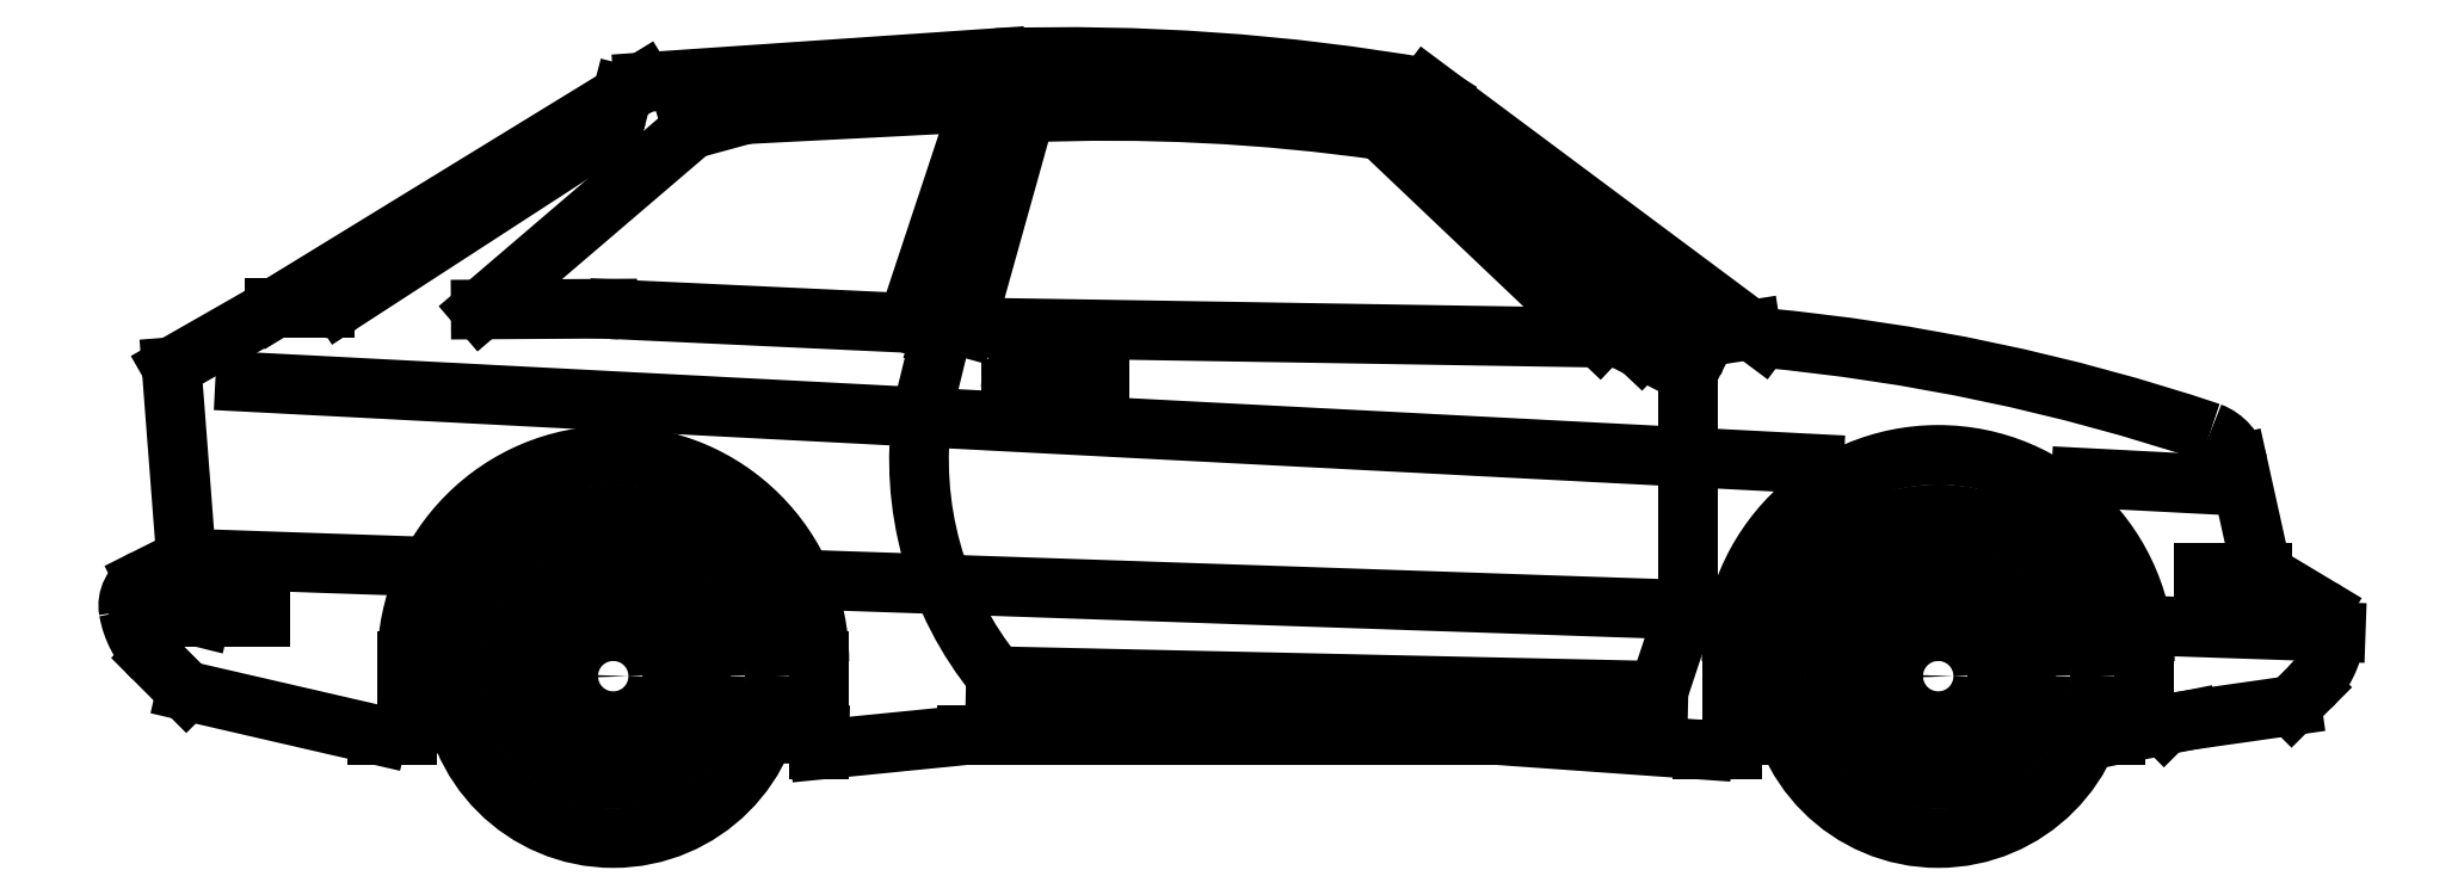
<metadata>
{"format":"dxf","ext":"dxf","renderer":"ezdxf+matplotlib","layout":"modelspace","background":"white","min_lineweight":24,"dpi":150}
</metadata>
<code>
0
SECTION
2
ENTITIES
0
ARC
8
CAR_DTL
10
-1.851
20
0.6535
30
0
40
0.593
50
171.9
51
219.1
0
ARC
8
0
10
-1.306
20
-2.55
30
0
40
3.428
50
71.46
51
84.72
0
ARC
8
0
10
-2.962
20
1.065
30
0
40
0.1524
50
262.4
51
270
0
ARC
8
0
10
-3.015
20
1.26
30
0
40
0.0508
50
303
51
345.4
0
ARC
8
0
10
-3.469
20
0.9652
30
0
40
0.0508
50
270
51
303
0
ARC
8
0
10
-3.758
20
0.4012
30
0
40
0.0508
50
116.6
51
190
0
ARC
8
0
10
-0.05192
20
0.3529
30
0
40
0.0508
50
351.5
51
59.04
0
ARC
8
0
10
-3.658
20
0.4187
30
0
40
0.1524
50
190
51
225
0
ARC
8
0
10
-0.1524
20
0.3679
30
0
40
0.1524
50
315
51
351.5
0
ARC
8
0
10
-0.2432
20
0.629
30
0
40
0.0762
50
12.53
51
69.44
0
ARC
8
0
10
-2.193
20
-2.303
30
0
40
3.651
50
80.15
51
91.86
0
ARC
8
0
10
-2.117
20
-2.077
30
0
40
3.332
50
81.88
51
92.47
0
LINE
8
0
10
-0.3302
20
0.2286
30
0
11
-0.2963
21
0.1947
31
0
0
LINE
8
0
10
-0.3302
20
0.3048
30
0
11
-0.3302
21
0.2286
31
0
0
LINE
8
0
10
-1.092
20
0.1524
30
0
11
-1.041
21
0.1524
31
0
0
LINE
8
0
10
-1.041
20
0.3048
30
0
11
-1.041
21
0.1524
31
0
0
ARC
8
0
10
-0.6858
20
0.3048
30
0
40
0.3565
50
0
51
180
0
LINE
8
0
10
-2.616
20
0.3048
30
0
11
-2.616
21
0.1524
31
0
0
LINE
8
0
10
-3.327
20
0.3048
30
0
11
-3.327
21
0.1778
31
0
0
ARC
8
0
10
-2.972
20
0.3048
30
0
40
0.3556
50
0
51
180
0
LINE
8
CAR_DTL
10
-3.239
20
0.1963
30
0
11
-3.327
21
0.1988
31
0
0
LINE
8
CAR_DTL
10
-2.616
20
0.1785
30
0
11
-2.71
21
0.1812
31
0
0
LINE
8
CAR_DTL
10
-0.9461
20
0.1778
30
0
11
-1.041
21
0.1778
31
0
0
LINE
8
CAR_DTL
10
-0.381
20
0.1778
30
0
11
-0.4255
21
0.1778
31
0
0
LINE
8
CAR_DTL
10
-0.254
20
0.2032
30
0
11
-0.381
21
0.1778
31
0
0
CIRCLE
8
CAR_DTL
10
-0.6858
20
0.2794
30
0
40
0.1524
0
CIRCLE
8
0
10
-0.6858
20
0.2794
30
0
40
0.1778
0
CIRCLE
8
0
10
-0.6858
20
0.2794
30
0
40
0.0254
0
LINE
8
CAR_DTL
10
-0.7329
20
0.4243
30
0
11
-0.7112
21
0.381
31
0
0
LINE
8
CAR_DTL
10
-0.7112
20
0.381
30
0
11
-0.6604
21
0.381
31
0
0
LINE
8
CAR_DTL
10
-0.6604
20
0.381
30
0
11
-0.6387
21
0.4243
31
0
0
LINE
8
CAR_DTL
10
-0.7611
20
0.3522
30
0
11
-0.7878
21
0.3926
31
0
0
LINE
8
CAR_DTL
10
-0.7865
20
0.3082
30
0
11
-0.7611
21
0.3522
31
0
0
LINE
8
CAR_DTL
10
-0.8349
20
0.3111
30
0
11
-0.7865
21
0.3082
31
0
0
LINE
8
CAR_DTL
10
-0.7865
20
0.2506
30
0
11
-0.8349
21
0.2477
31
0
0
LINE
8
CAR_DTL
10
-0.7611
20
0.2066
30
0
11
-0.7865
21
0.2506
31
0
0
LINE
8
CAR_DTL
10
-0.7878
20
0.1662
30
0
11
-0.7611
21
0.2066
31
0
0
LINE
8
CAR_DTL
10
-0.7112
20
0.1778
30
0
11
-0.7329
21
0.1345
31
0
0
LINE
8
CAR_DTL
10
-0.6604
20
0.1778
30
0
11
-0.7112
21
0.1778
31
0
0
LINE
8
CAR_DTL
10
-0.6387
20
0.1345
30
0
11
-0.6604
21
0.1778
31
0
0
LINE
8
CAR_DTL
10
-0.6105
20
0.2066
30
0
11
-0.5838
21
0.1662
31
0
0
LINE
8
CAR_DTL
10
-0.5851
20
0.2506
30
0
11
-0.6105
21
0.2066
31
0
0
LINE
8
CAR_DTL
10
-0.5367
20
0.2477
30
0
11
-0.5851
21
0.2506
31
0
0
LINE
8
CAR_DTL
10
-0.5851
20
0.3082
30
0
11
-0.5367
21
0.3111
31
0
0
LINE
8
CAR_DTL
10
-0.6105
20
0.3522
30
0
11
-0.5851
21
0.3082
31
0
0
LINE
8
CAR_DTL
10
-0.5838
20
0.3926
30
0
11
-0.6105
21
0.3522
31
0
0
LINE
8
CAR_DTL
10
-2.87
20
0.3926
30
0
11
-2.897
21
0.3522
31
0
0
LINE
8
CAR_DTL
10
-2.897
20
0.3522
30
0
11
-2.871
21
0.3082
31
0
0
LINE
8
CAR_DTL
10
-2.871
20
0.3082
30
0
11
-2.823
21
0.3111
31
0
0
LINE
8
CAR_DTL
10
-2.823
20
0.2477
30
0
11
-2.871
21
0.2506
31
0
0
LINE
8
CAR_DTL
10
-2.871
20
0.2506
30
0
11
-2.897
21
0.2066
31
0
0
LINE
8
CAR_DTL
10
-2.897
20
0.2066
30
0
11
-2.87
21
0.1662
31
0
0
LINE
8
CAR_DTL
10
-2.925
20
0.1345
30
0
11
-2.946
21
0.1778
31
0
0
LINE
8
CAR_DTL
10
-2.946
20
0.1778
30
0
11
-2.997
21
0.1778
31
0
0
LINE
8
CAR_DTL
10
-2.997
20
0.1778
30
0
11
-3.019
21
0.1345
31
0
0
LINE
8
CAR_DTL
10
-3.074
20
0.1662
30
0
11
-3.047
21
0.2066
31
0
0
LINE
8
CAR_DTL
10
-3.047
20
0.2066
30
0
11
-3.072
21
0.2506
31
0
0
LINE
8
CAR_DTL
10
-3.072
20
0.2506
30
0
11
-3.121
21
0.2477
31
0
0
LINE
8
CAR_DTL
10
-3.121
20
0.3111
30
0
11
-3.072
21
0.3082
31
0
0
LINE
8
CAR_DTL
10
-3.072
20
0.3082
30
0
11
-3.047
21
0.3522
31
0
0
LINE
8
CAR_DTL
10
-3.047
20
0.3522
30
0
11
-3.074
21
0.3926
31
0
0
LINE
8
CAR_DTL
10
-2.946
20
0.381
30
0
11
-2.925
21
0.4243
31
0
0
LINE
8
CAR_DTL
10
-2.997
20
0.381
30
0
11
-2.946
21
0.381
31
0
0
LINE
8
CAR_DTL
10
-3.019
20
0.4243
30
0
11
-2.997
21
0.381
31
0
0
LINE
8
0
10
-3.378
20
0.1778
30
0
11
-3.327
21
0.1778
31
0
0
CIRCLE
8
0
10
-2.972
20
0.2794
30
0
40
0.0254
0
CIRCLE
8
0
10
-2.972
20
0.2794
30
0
40
0.1778
0
CIRCLE
8
CAR_DTL
10
-2.972
20
0.2794
30
0
40
0.1524
0
LINE
8
CAR_DTL
10
-1.118
20
0.8032
30
0
11
-1.199
21
0.8447
31
0
0
LINE
8
CAR_DTL
10
-1.118
20
0.4064
30
0
11
-1.118
21
0.8032
31
0
0
LINE
8
CAR_DTL
10
-1.168
20
0.254
30
0
11
-1.118
21
0.4064
31
0
0
LINE
8
CAR_DTL
10
-2.311
20
0.2794
30
0
11
-1.168
21
0.254
31
0
0
LINE
8
CAR_DTL
10
-2.407
20
0.8636
30
0
11
-2.438
21
0.7366
31
0
0
LINE
8
0
10
-2.962
20
0.9123
30
0
11
-2.464
21
0.889
31
0
0
LINE
8
CAR_DTL
10
-0.9004
20
0.646
30
0
11
-3.607
21
0.7874
31
0
0
LINE
8
CAR_DTL
10
-0.2032
20
0.6096
30
0
11
-0.4394
21
0.6219
31
0
0
LINE
8
0
10
-2.338
20
1.27
30
0
11
-2.464
21
0.889
31
0
0
LINE
8
0
10
-2.261
20
1.252
30
0
11
-2.364
21
0.8815
31
0
0
LINE
8
0
10
-1.448
20
0.1778
30
0
11
-1.092
21
0.1524
31
0
0
LINE
8
0
10
-2.362
20
0.1778
30
0
11
-1.448
21
0.1778
31
0
0
LINE
8
0
10
-2.616
20
0.1524
30
0
11
-2.362
21
0.1778
31
0
0
LINE
8
0
10
-1.575
20
1.245
30
0
11
-1.553
21
1.28
31
0
0
LINE
8
0
10
-1.096
20
0.8636
30
0
11
-1.009
21
0.8772
31
0
0
LINE
8
0
10
-1.191
20
0.89
30
0
11
-1.096
21
0.8636
31
0
0
LINE
8
0
10
-1.575
20
1.245
30
0
11
-1.191
21
0.89
31
0
0
LINE
8
0
10
-2.744
20
1.249
30
0
11
-2.338
21
1.27
31
0
0
LINE
8
0
10
-2.836
20
1.224
30
0
11
-2.744
21
1.249
31
0
0
LINE
8
0
10
-1.27
20
0.8636
30
0
11
-1.647
21
1.222
31
0
0
LINE
8
0
10
-2.364
20
0.8815
30
0
11
-1.27
21
0.8636
31
0
0
LINE
8
0
10
-3.2
20
0.9123
30
0
11
-2.982
21
0.9136
31
0
0
LINE
8
0
10
-2.836
20
1.224
30
0
11
-3.2
21
0.9123
31
0
0
LINE
8
0
10
-2.966
20
1.247
30
0
11
-2.956
21
1.283
31
0
0
LINE
8
0
10
-3.442
20
0.9226
30
0
11
-2.987
21
1.217
31
0
0
LINE
8
0
10
-3.556
20
0.9144
30
0
11
-3.469
21
0.9144
31
0
0
CIRCLE
8
0
10
-2.972
20
0.2794
30
0
40
0.2794
0
CIRCLE
8
0
10
-0.6858
20
0.2794
30
0
40
0.2794
0
LINE
8
0
10
-0.0762
20
0.2286
30
0
11
-0.254
21
0.2032
31
0
0
LINE
8
0
10
-0.04464
20
0.2602
30
0
11
-0.0762
21
0.2286
31
0
0
LINE
8
0
10
-3.708
20
0.254
30
0
11
-3.378
21
0.1778
31
0
0
LINE
8
0
10
-3.765
20
0.311
30
0
11
-3.708
21
0.254
31
0
0
LINE
8
0
10
-3.708
20
0.4826
30
0
11
-3.78
21
0.4466
31
0
0
LINE
8
0
10
-3.734
20
0.8128
30
0
11
-3.708
21
0.4826
31
0
0
LINE
8
0
10
-3.556
20
0.9144
30
0
11
-3.734
21
0.8128
31
0
0
LINE
8
0
10
-2.92
20
1.304
30
0
11
-3.556
21
0.9144
31
0
0
LINE
8
0
10
-2.311
20
1.346
30
0
11
-2.92
21
1.304
31
0
0
LINE
8
0
10
-0.127
20
0.4572
30
0
11
-0.1688
21
0.6455
31
0
0
LINE
8
0
10
-0.02578
20
0.3965
30
0
11
-0.127
21
0.4572
31
0
0
LINE
8
0
10
-1.568
20
1.294
30
0
11
-0.9906
21
0.8636
31
0
0
LINE
8
CAR_DTL
10
-2.273
20
0.7874
30
0
11
-2.146
21
0.7874
31
0
0
LINE
8
CAR_DTL
10
-2.134
20
0.7747
30
0
11
-2.134
21
0.7493
31
0
0
LINE
8
CAR_DTL
10
-2.146
20
0.7366
30
0
11
-2.273
21
0.7366
31
0
0
LINE
8
CAR_DTL
10
-2.286
20
0.7493
30
0
11
-2.286
21
0.7747
31
0
0
ARC
8
CAR_DTL
10
-2.273
20
0.7747
30
0
40
0.0127
50
90
51
180
0
ARC
8
CAR_DTL
10
-2.146
20
0.7747
30
0
40
0.0127
50
0
51
90
0
ARC
8
CAR_DTL
10
-2.146
20
0.7493
30
0
40
0.0127
50
270
51
0
0
ARC
8
CAR_DTL
10
-2.273
20
0.7493
30
0
40
0.0127
50
180
51
270
0
LINE
8
CAR_DTL
10
-2.407
20
0.8636
30
0
11
-2.285
21
1.273
31
0
0
ARC
8
CAR_DTL
10
-2.115
20
-1.982
30
0
40
3.26
50
81.22
51
92.99
0
LINE
8
CAR_DTL
10
-1.199
20
0.8447
30
0
11
-1.618
21
1.239
31
0
0
LINE
8
CAR_DTL
10
-3.708
20
0.4826
30
0
11
-3.336
21
0.4699
31
0
0
LINE
8
CAR_DTL
10
-0.3081
20
0.3662
30
0
11
0
21
0.3556
31
0
0
LINE
8
CAR_DTL
10
-2.61
20
0.445
30
0
11
-1.06
21
0.3919
31
0
0
LINE
8
CAR_DTL
10
-0.127
20
0.4572
30
0
11
-0.2286
21
0.4572
31
0
0
LINE
8
CAR_DTL
10
-3.785
20
0.4064
30
0
11
-3.683
21
0.381
31
0
0
LINE
8
CAR_DTL
10
-3.683
20
0.381
30
0
11
-3.581
21
0.381
31
0
0
POLYLINE
8
_KTI_CONTROL
10
0
20
0
30
0
66
     1
70
     8
0
VERTEX
8
_KTI_CONTROL
10
0
20
0
30
0
70
    32
0
VERTEX
8
_KTI_CONTROL
10
0
20
0
30
0
70
    32
0
SEQEND
8
_KTI_CONTROL
0
POLYLINE
8
_KTI_CONTROL
10
0
20
0
30
0
66
     1
70
     8
0
VERTEX
8
_KTI_CONTROL
10
0
20
0
30
0
70
    32
0
VERTEX
8
_KTI_CONTROL
10
0
20
0
30
0
70
    32
0
SEQEND
8
_KTI_CONTROL
0
ENDSEC
0
EOF

</code>
